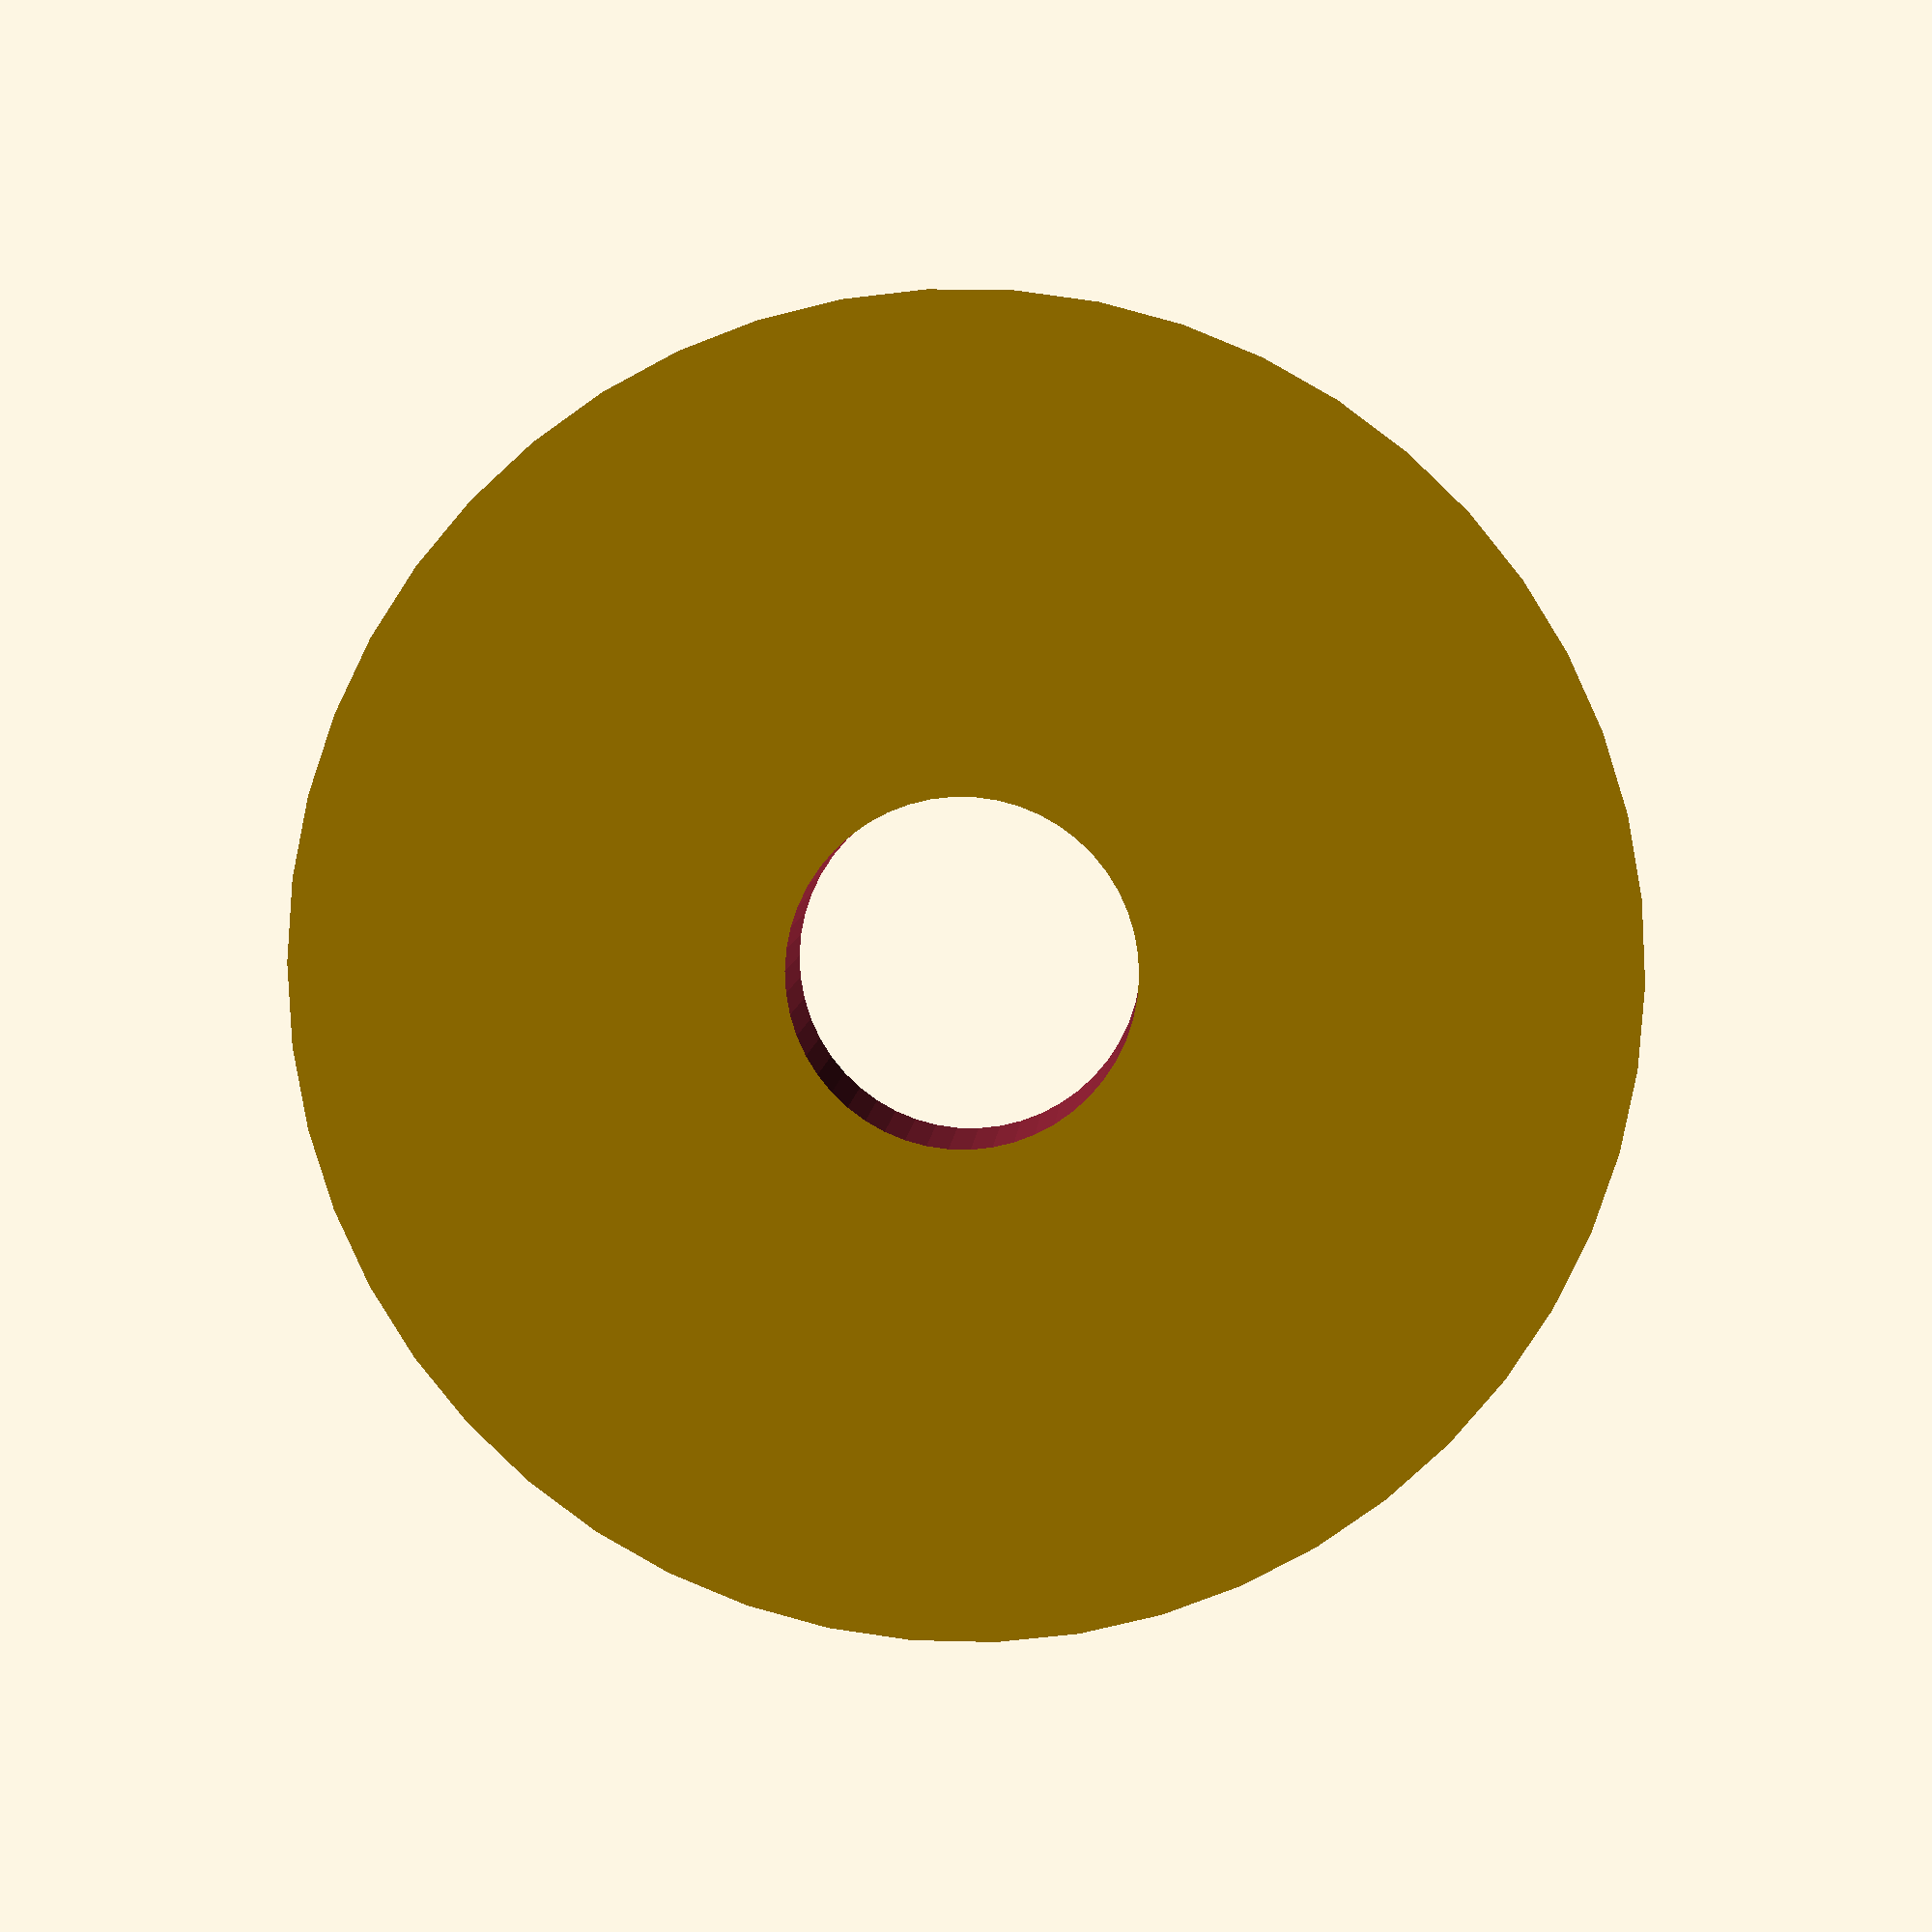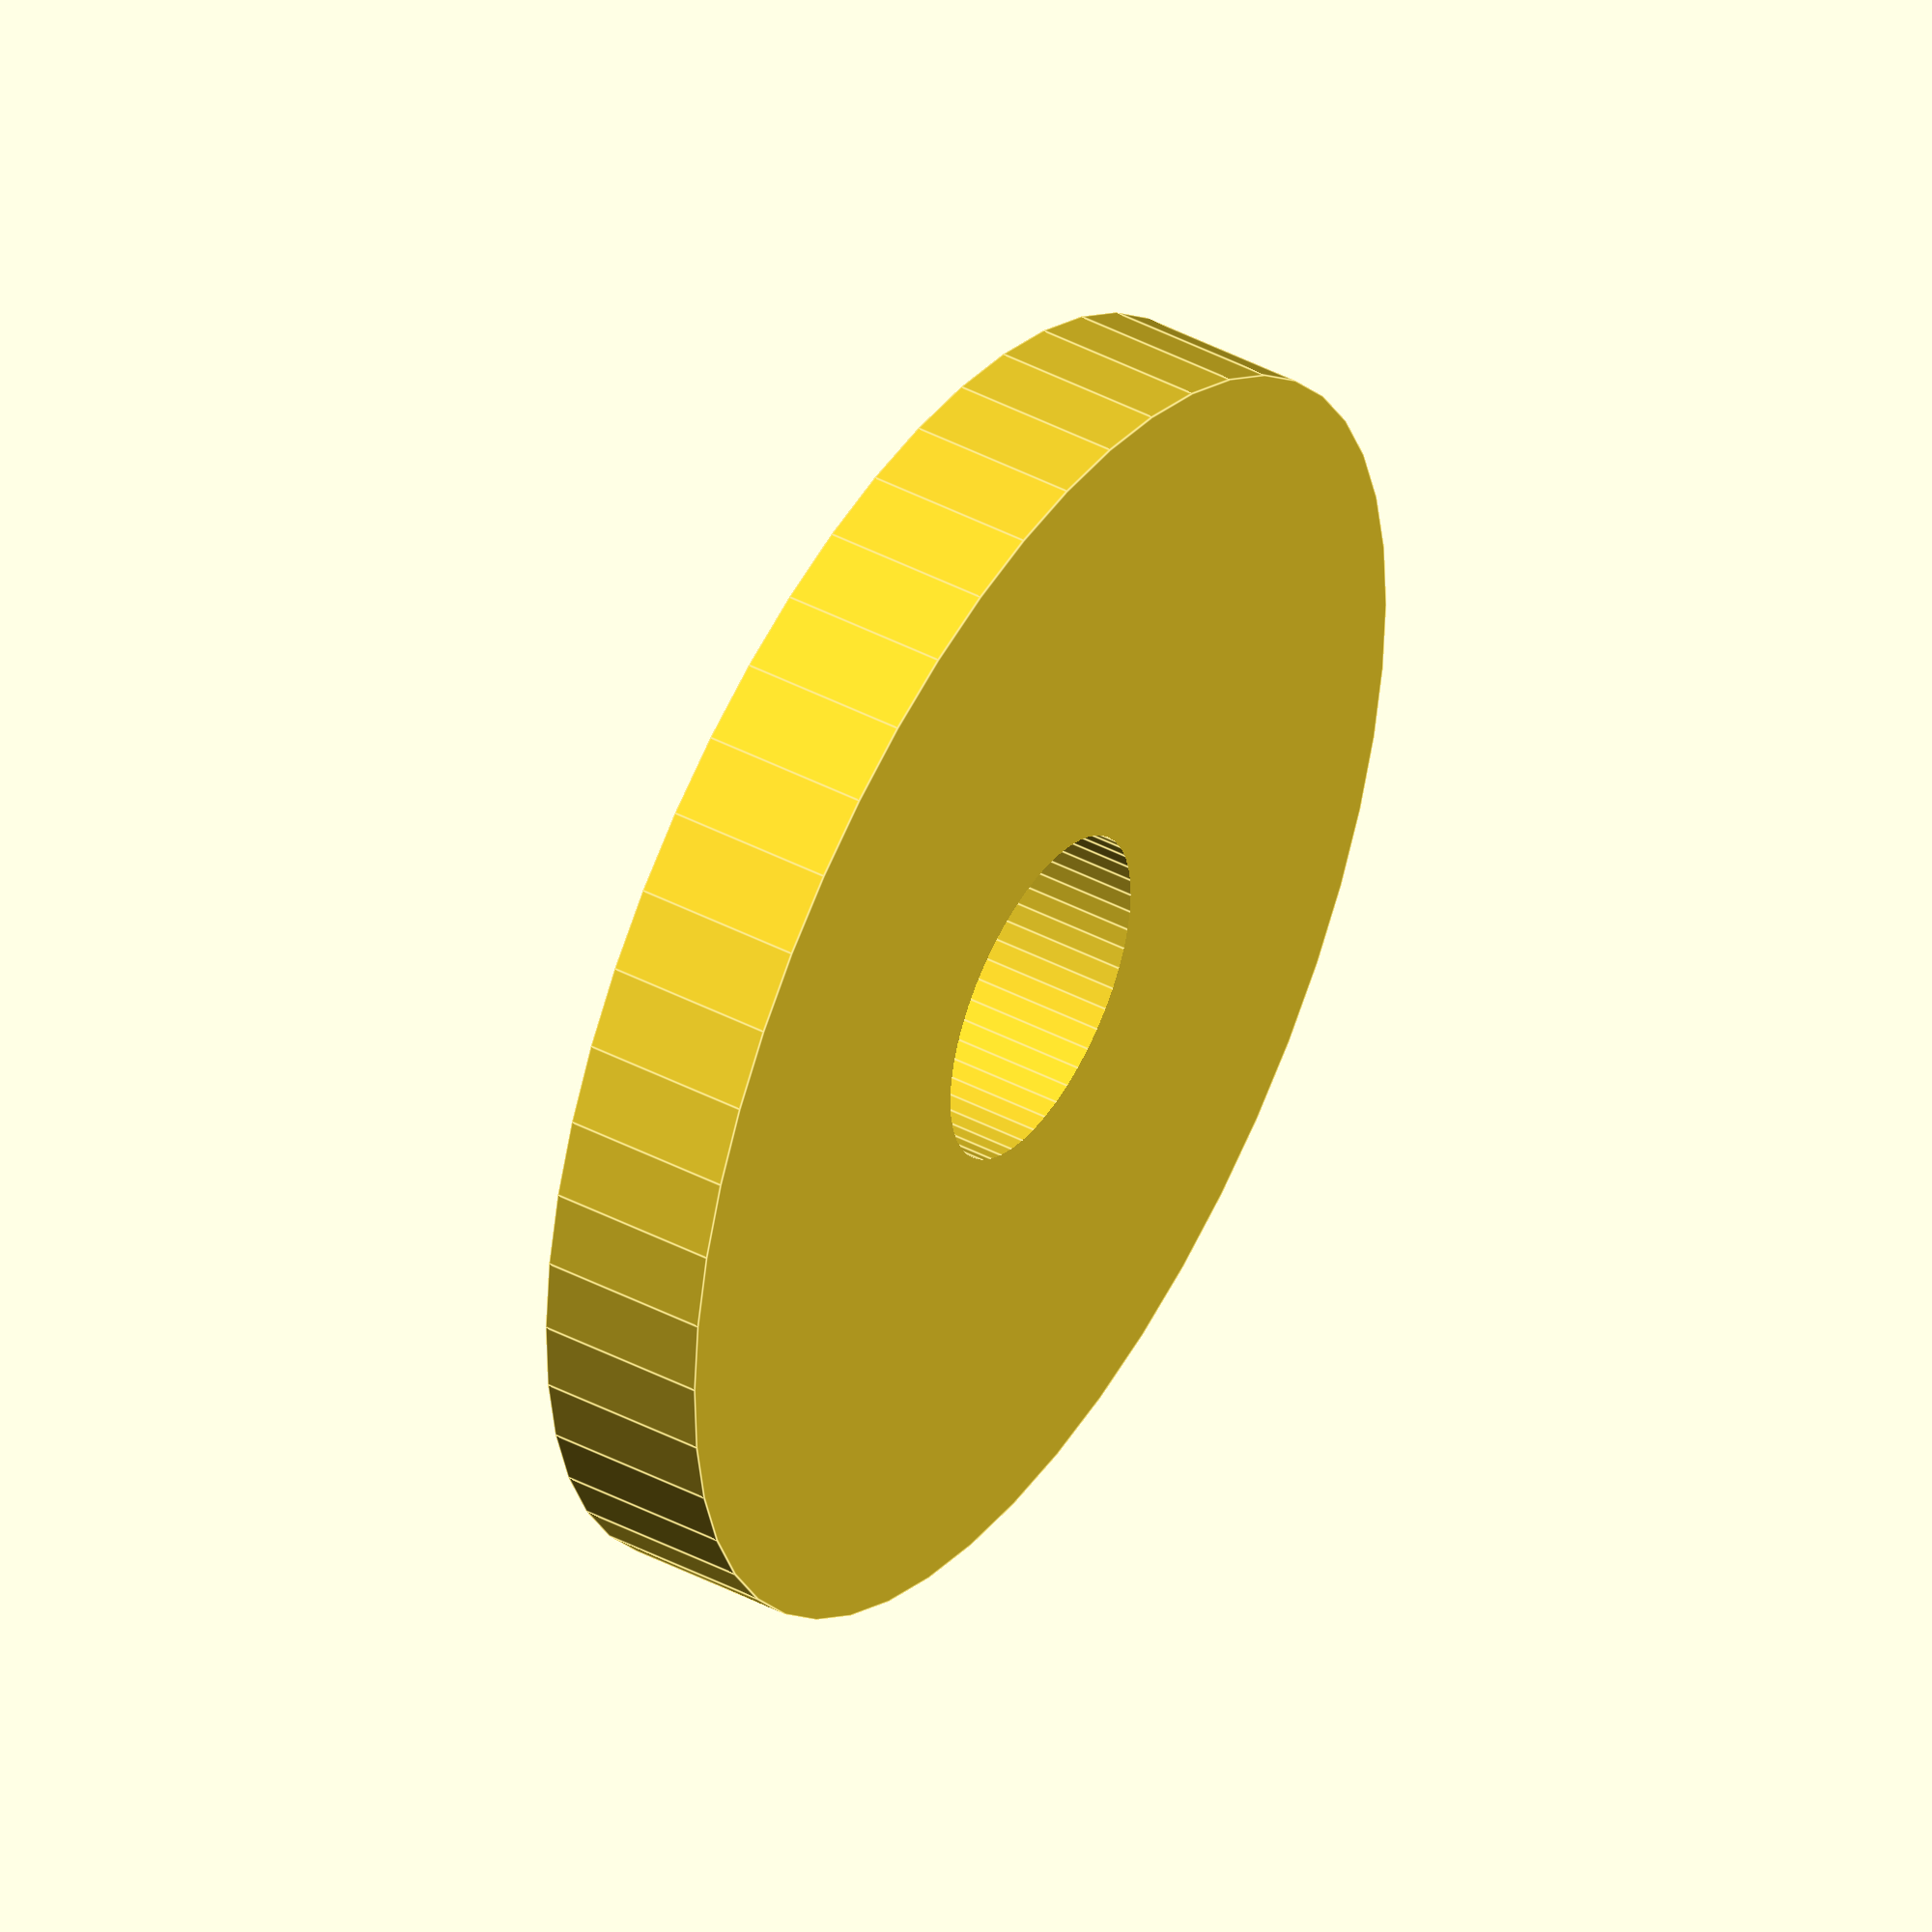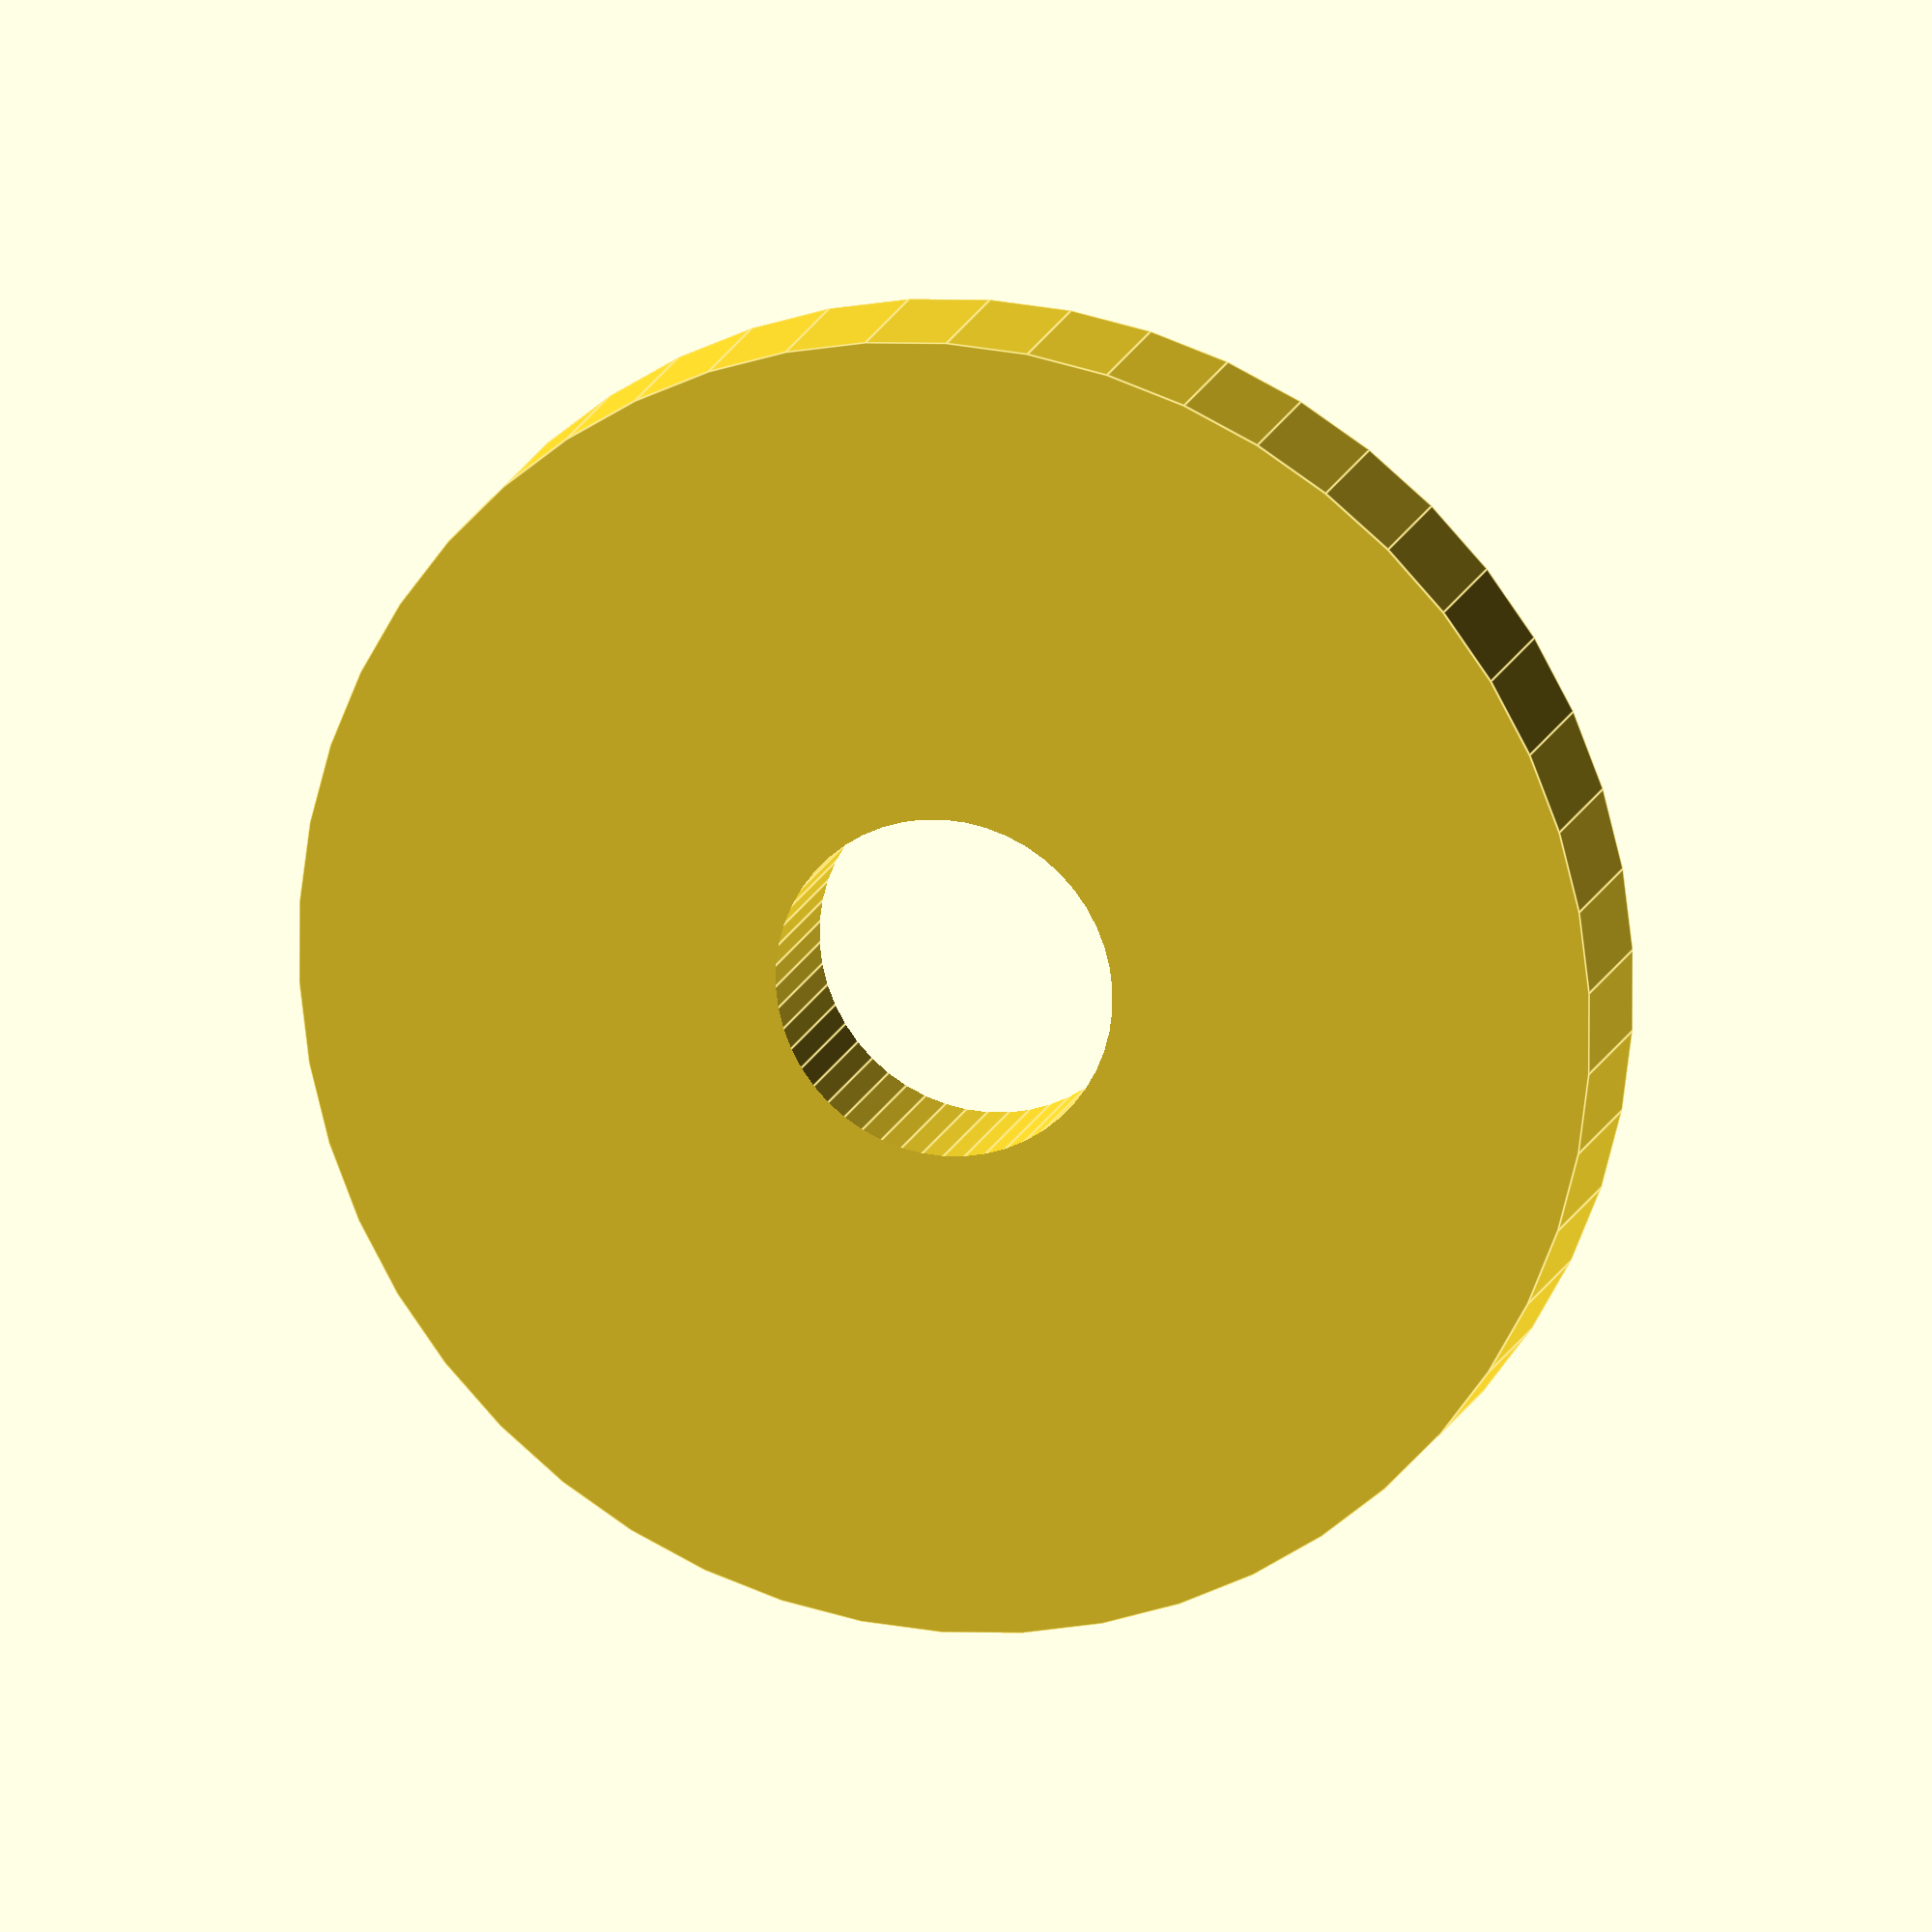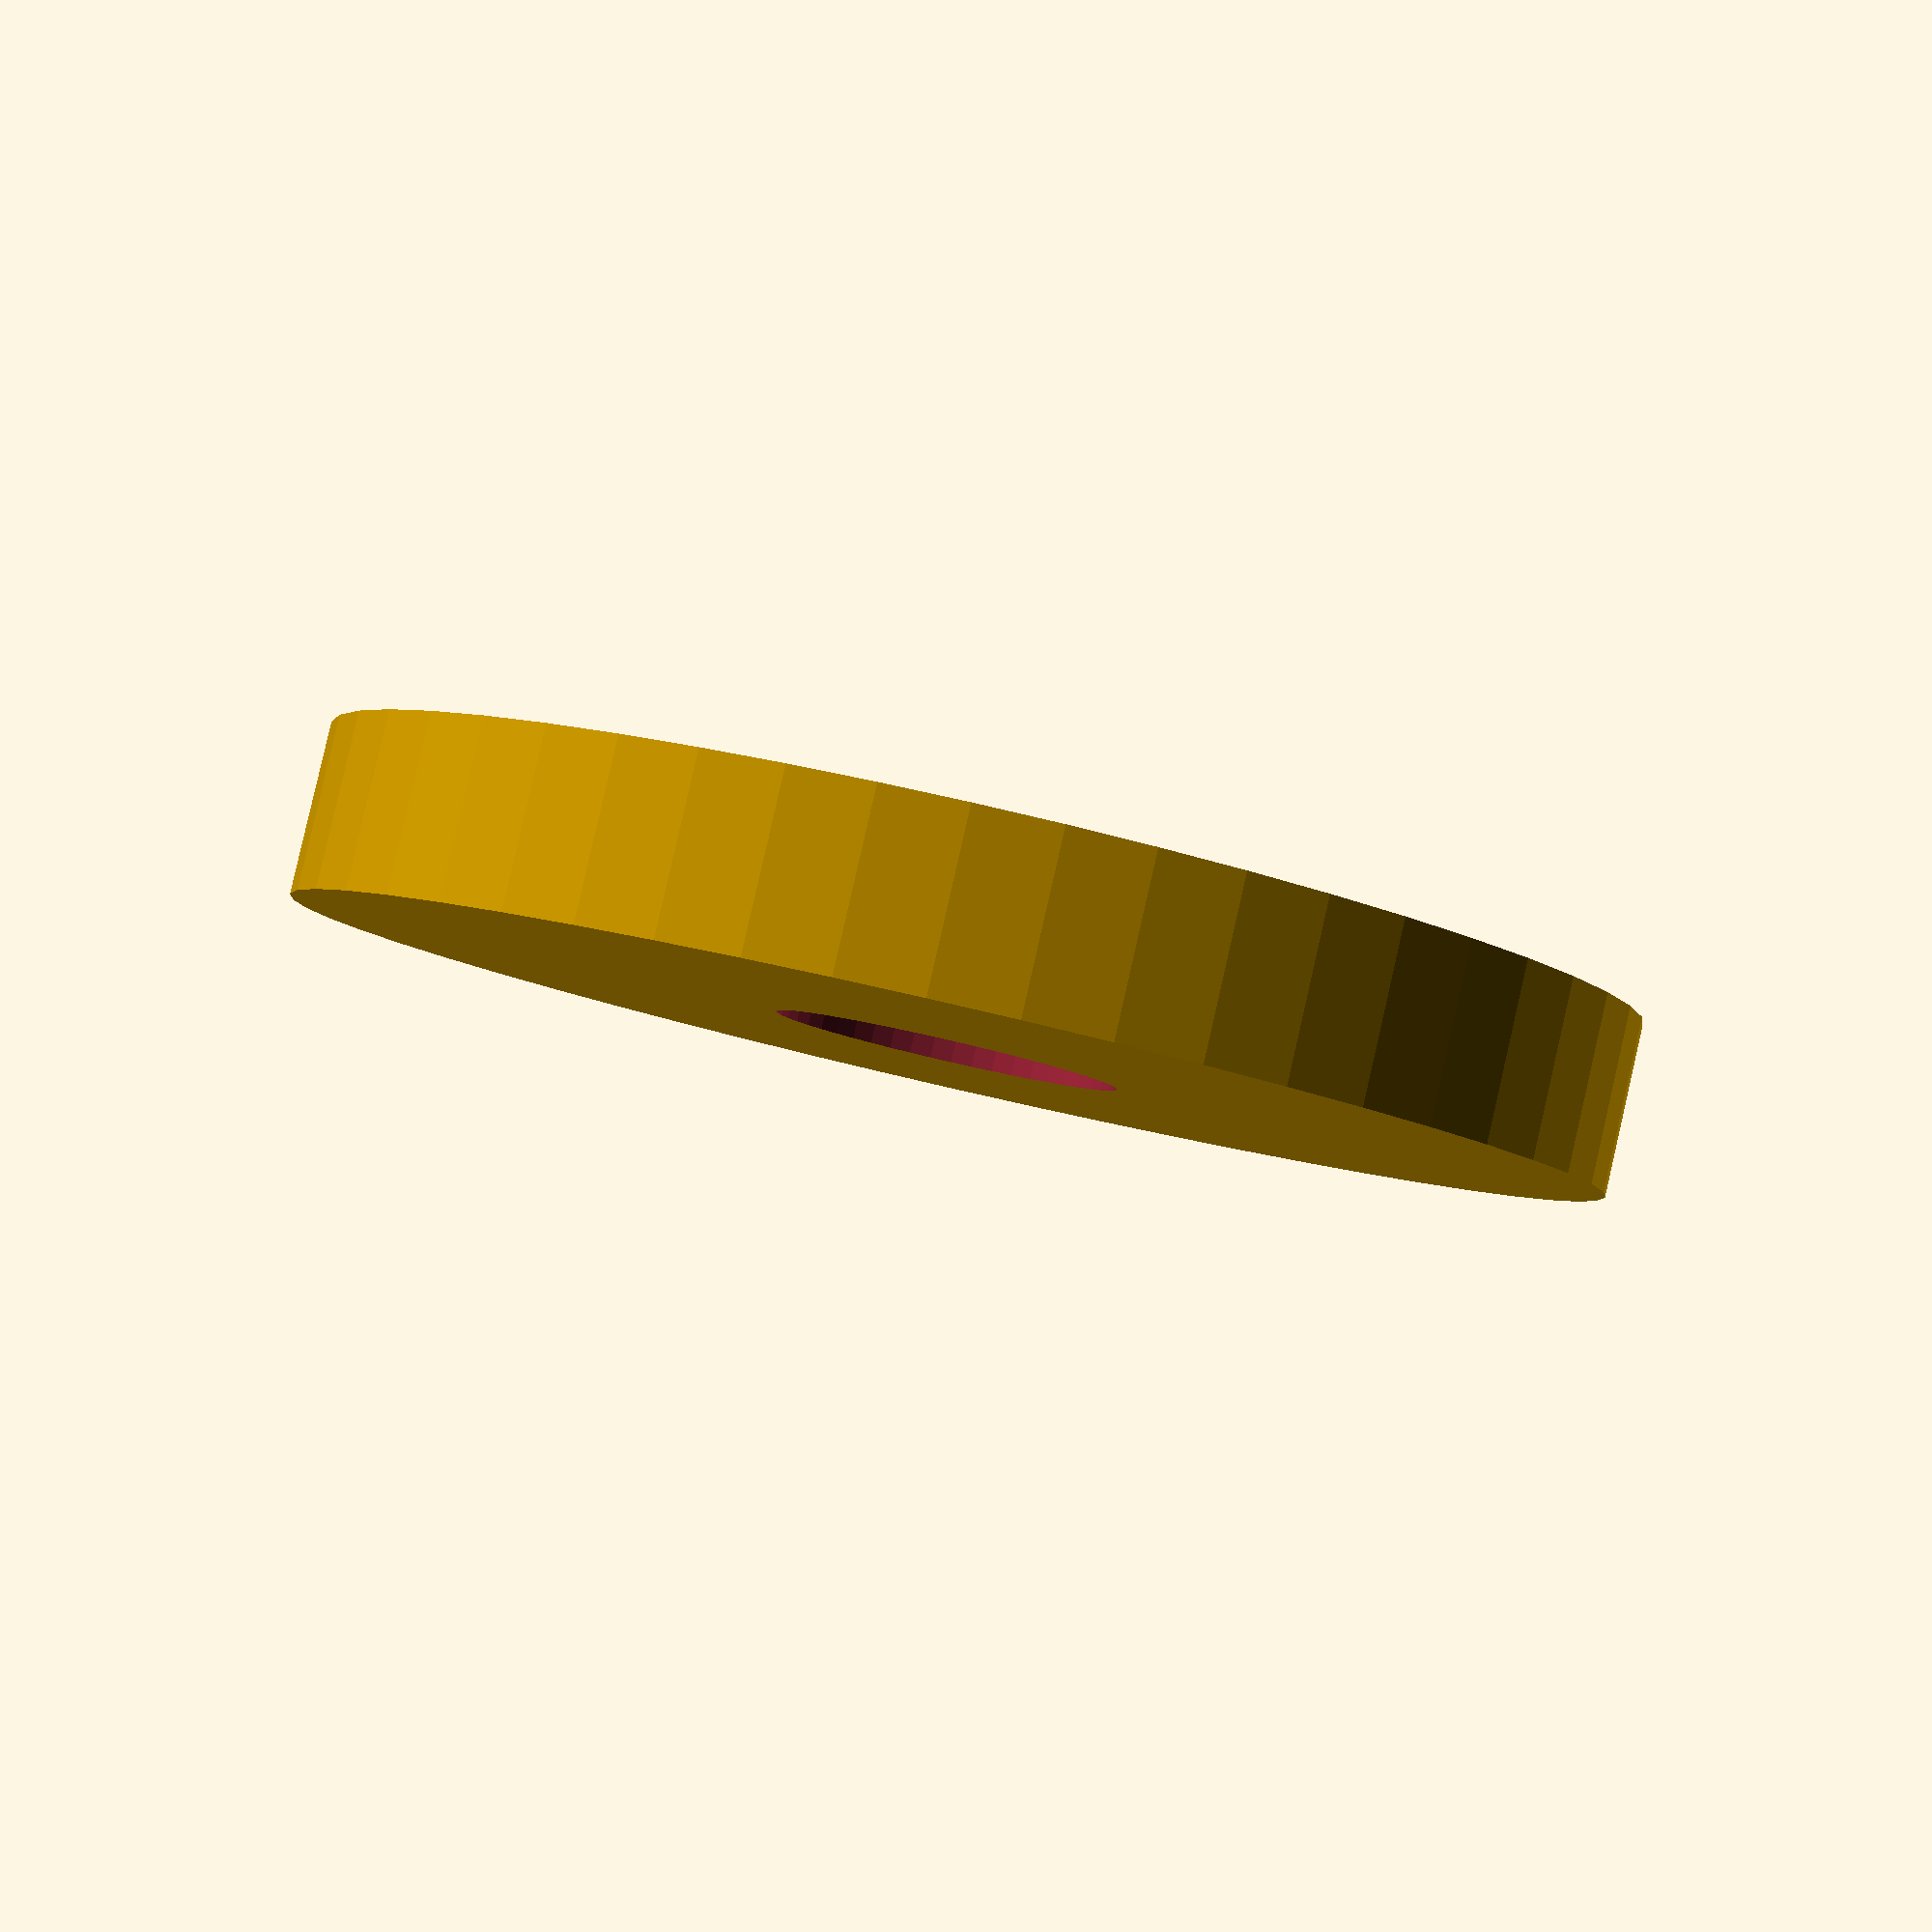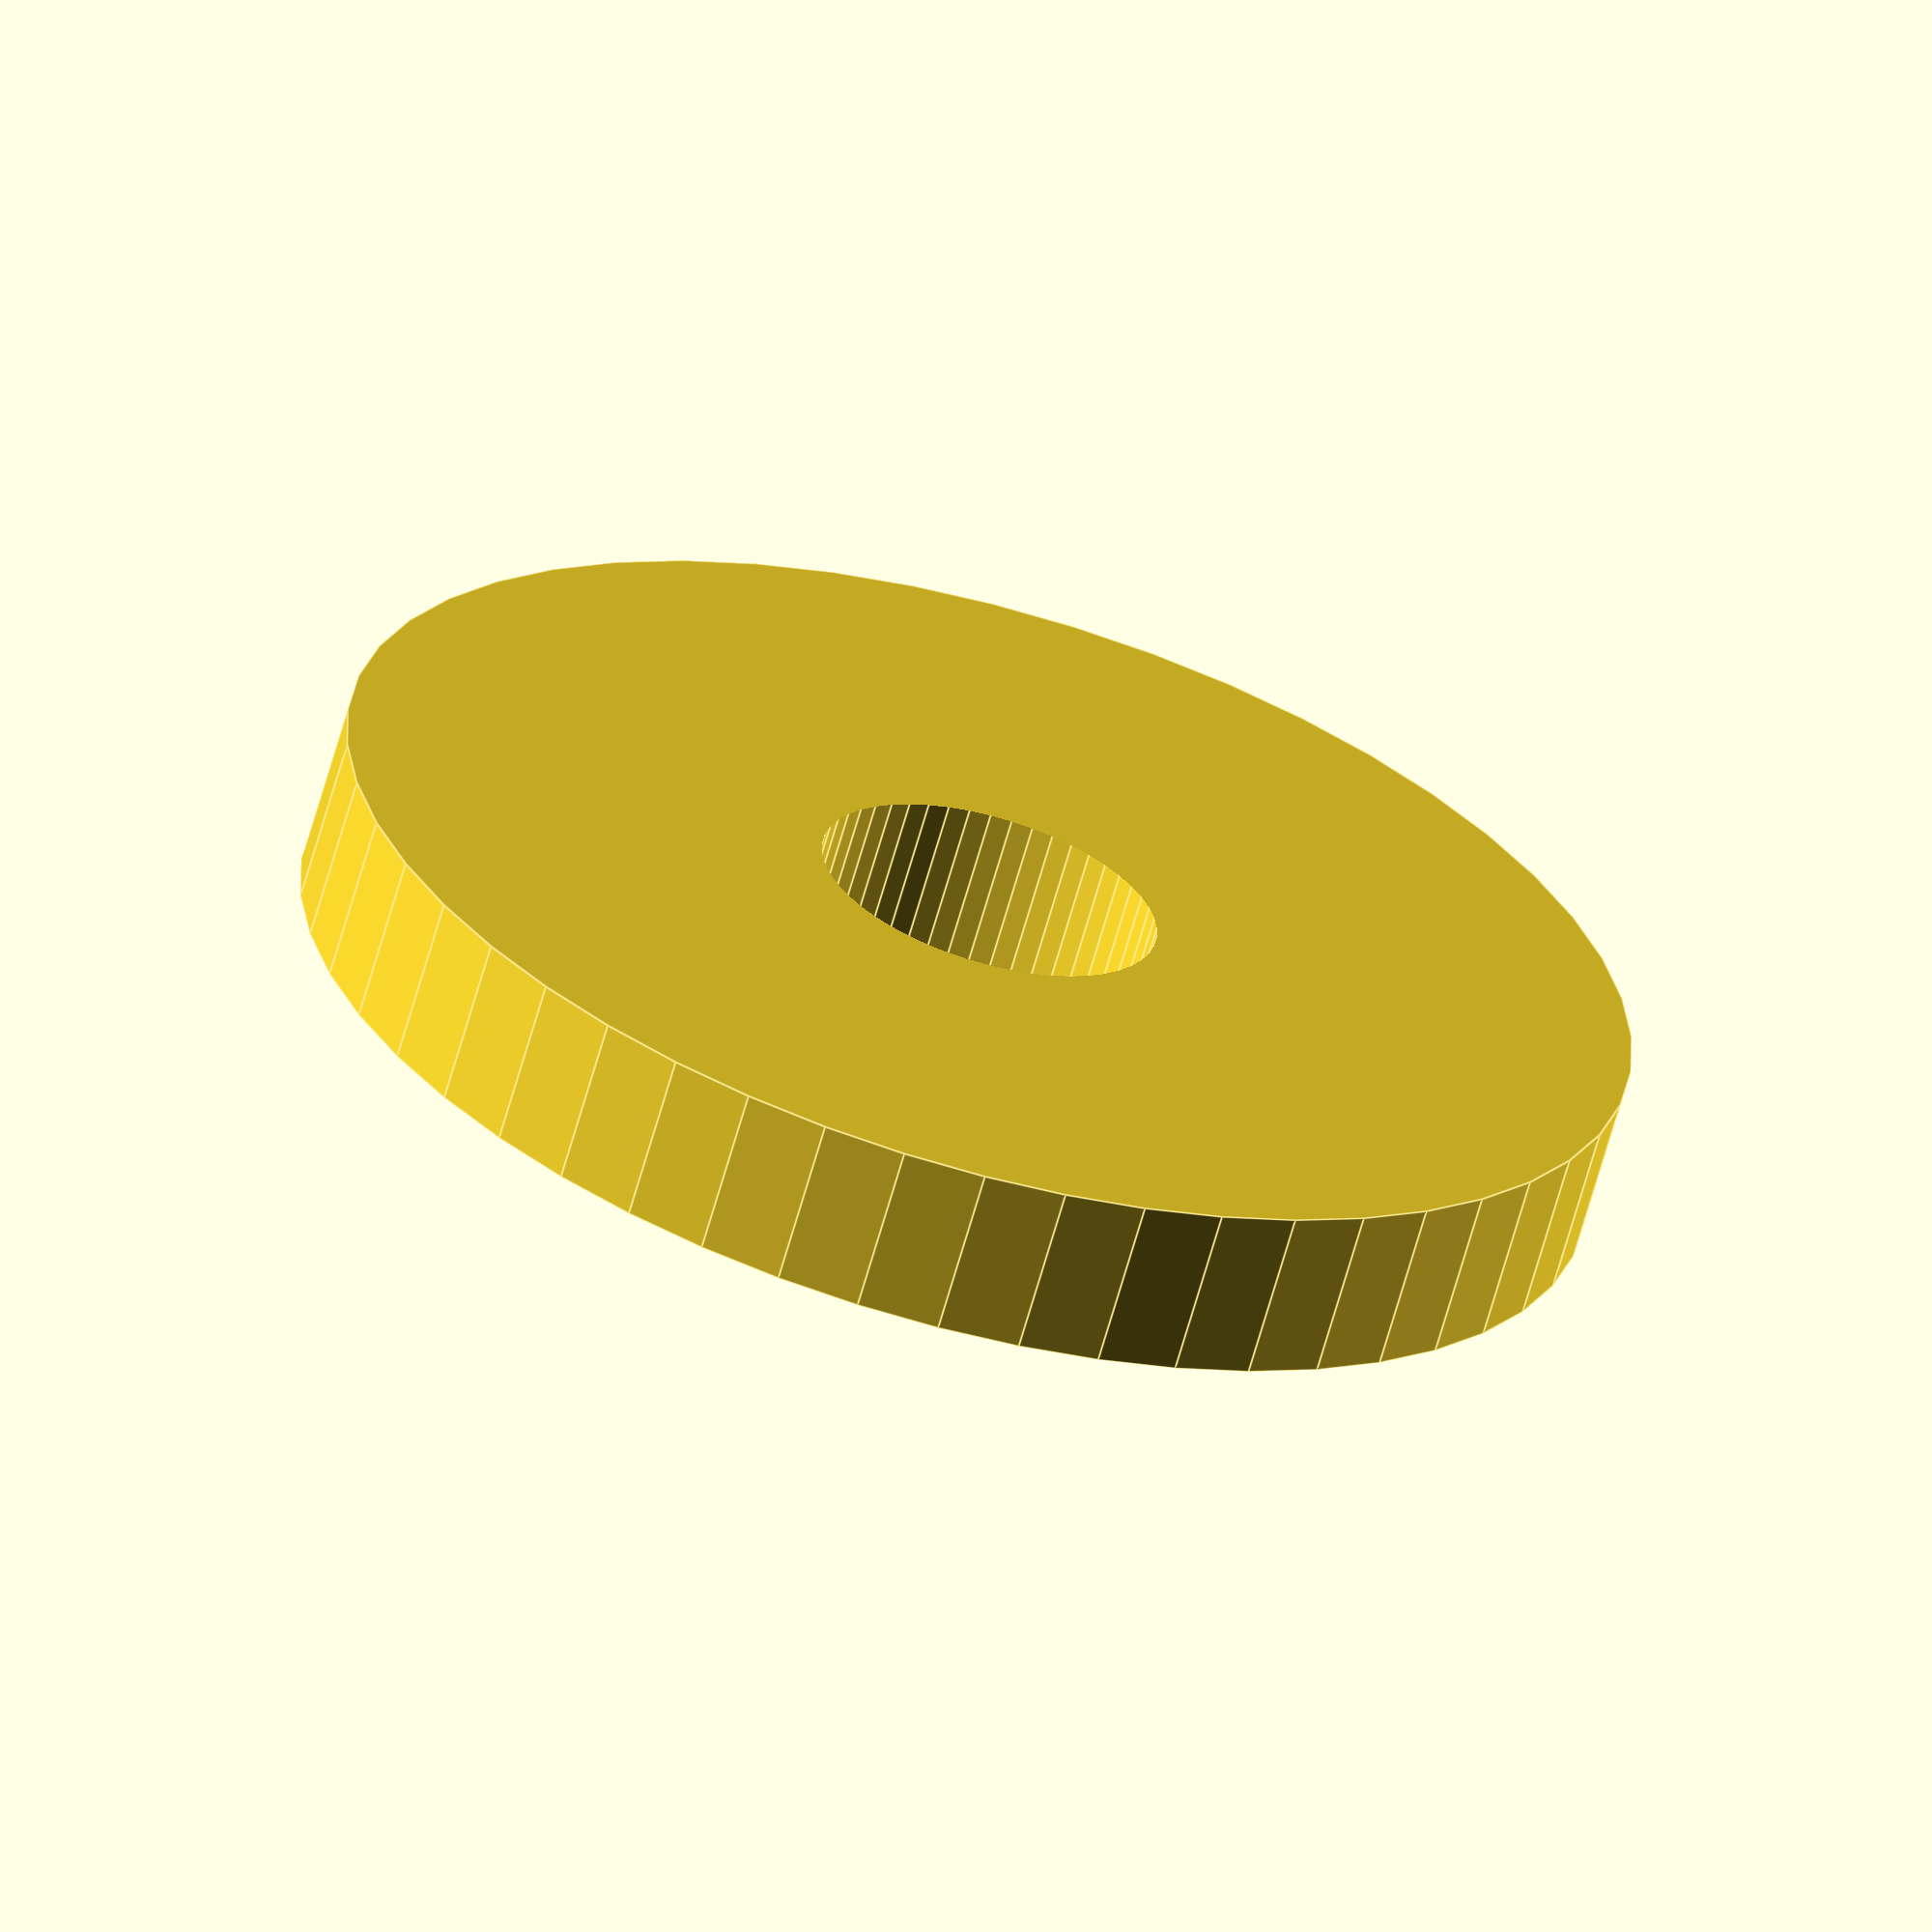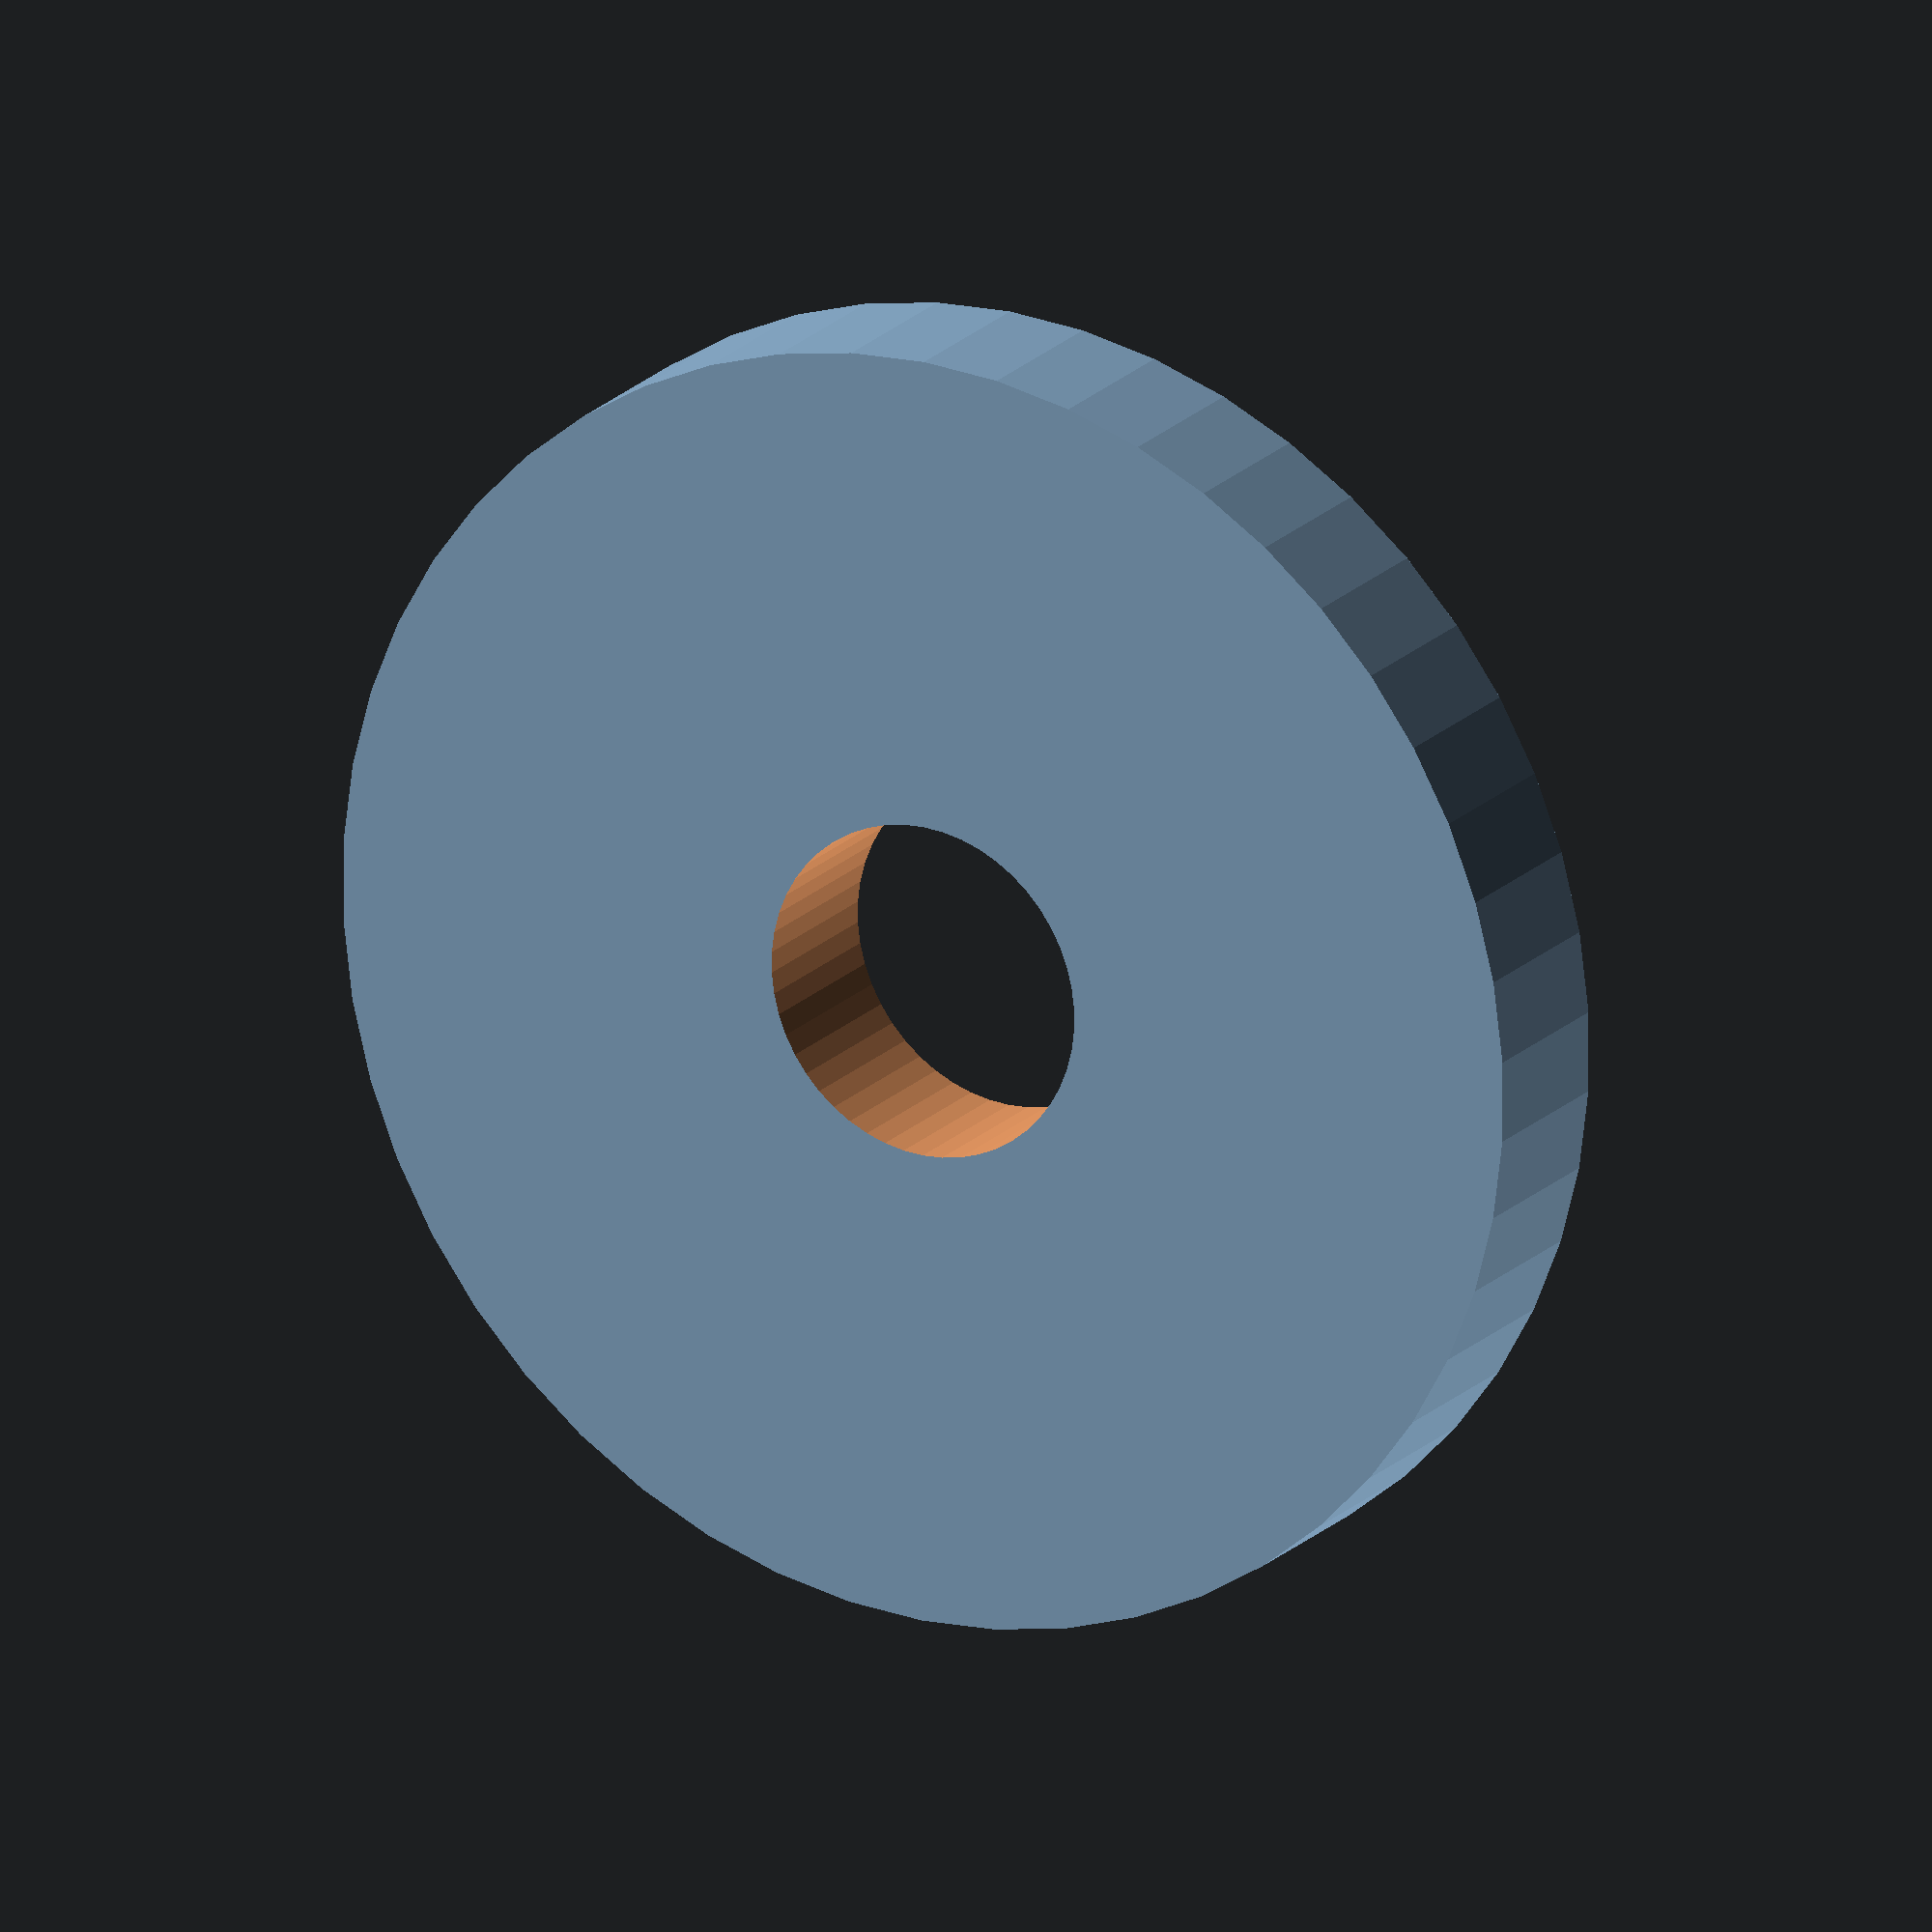
<openscad>
$fn = 50;


difference() {
	union() {
		translate(v = [0, 0, -1.5000000000]) {
			cylinder(h = 3, r = 11.5000000000);
		}
	}
	union() {
		translate(v = [0, 0, -100.0000000000]) {
			cylinder(h = 200, r = 3);
		}
	}
}
</openscad>
<views>
elev=354.9 azim=78.5 roll=182.8 proj=p view=wireframe
elev=135.6 azim=208.0 roll=58.8 proj=o view=edges
elev=164.9 azim=248.6 roll=165.4 proj=o view=edges
elev=94.6 azim=182.3 roll=167.1 proj=p view=wireframe
elev=64.5 azim=68.0 roll=164.4 proj=o view=edges
elev=340.5 azim=75.7 roll=29.6 proj=o view=wireframe
</views>
